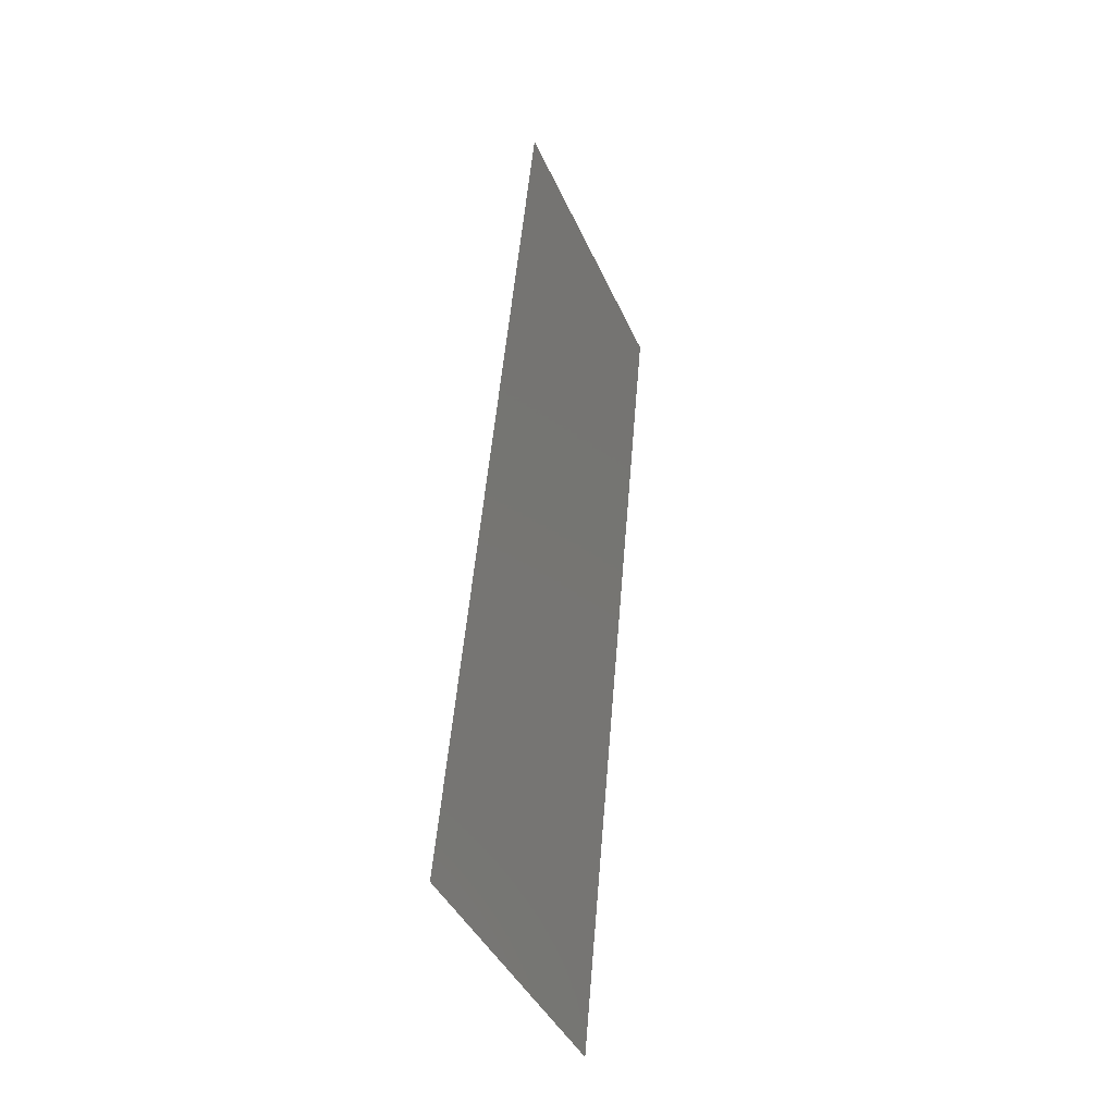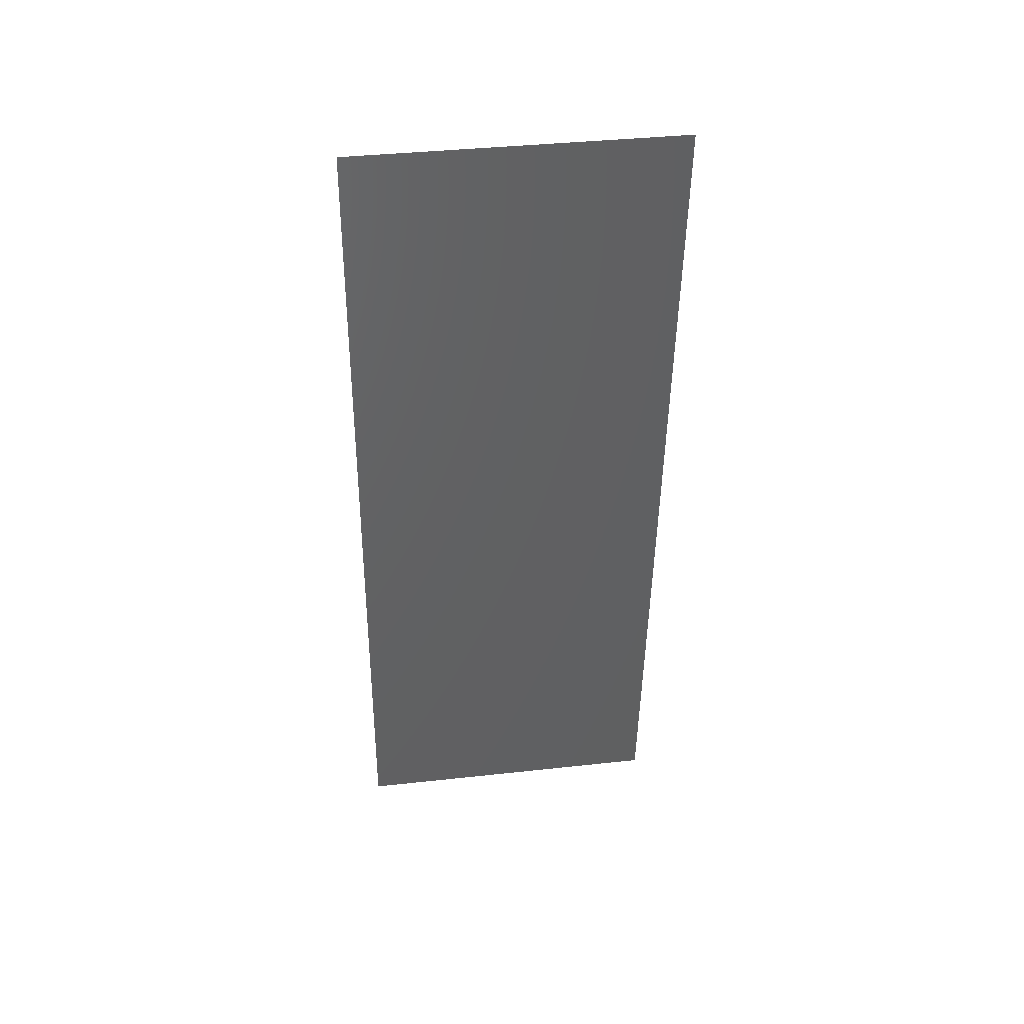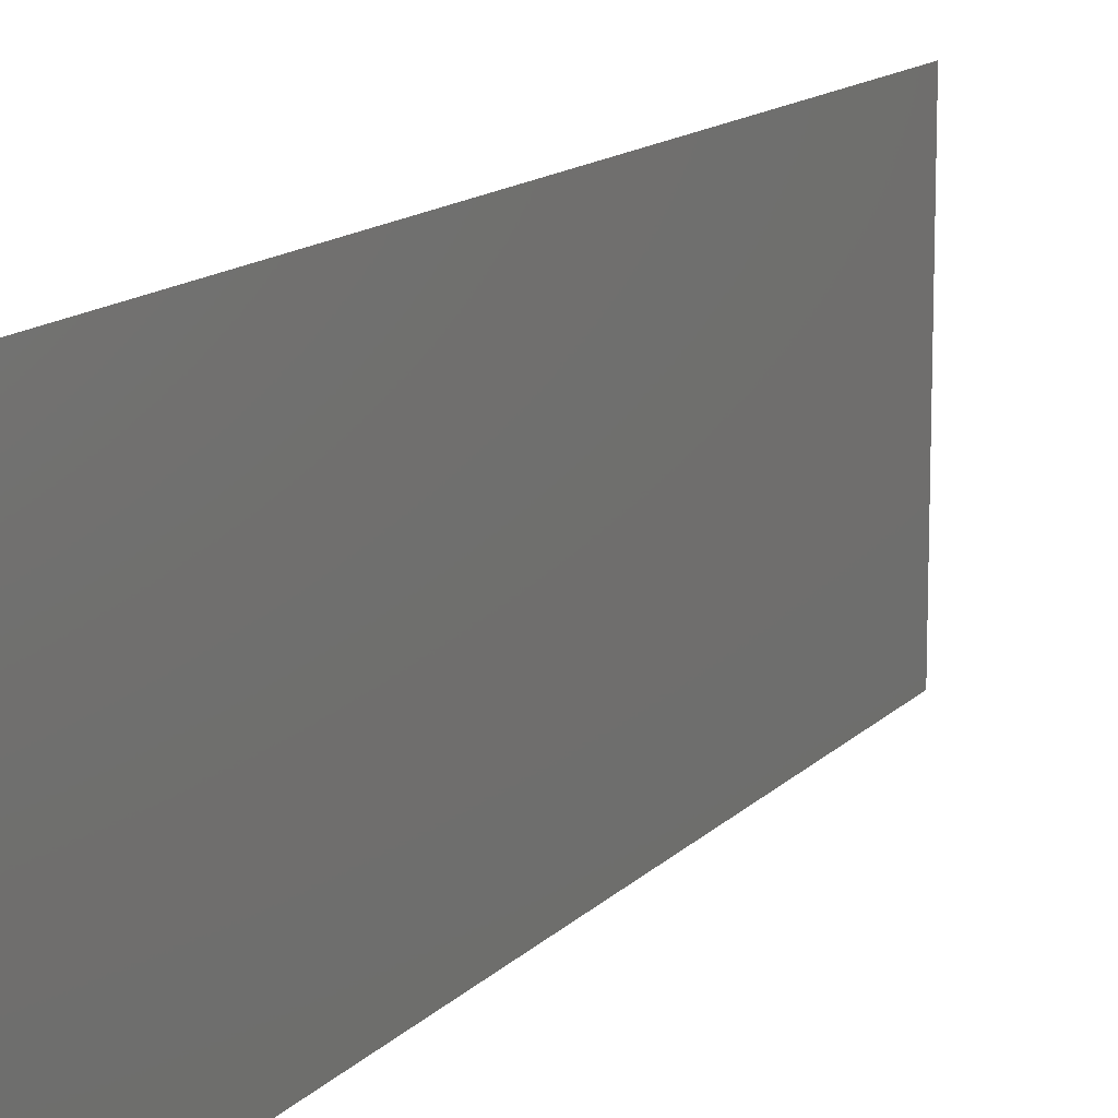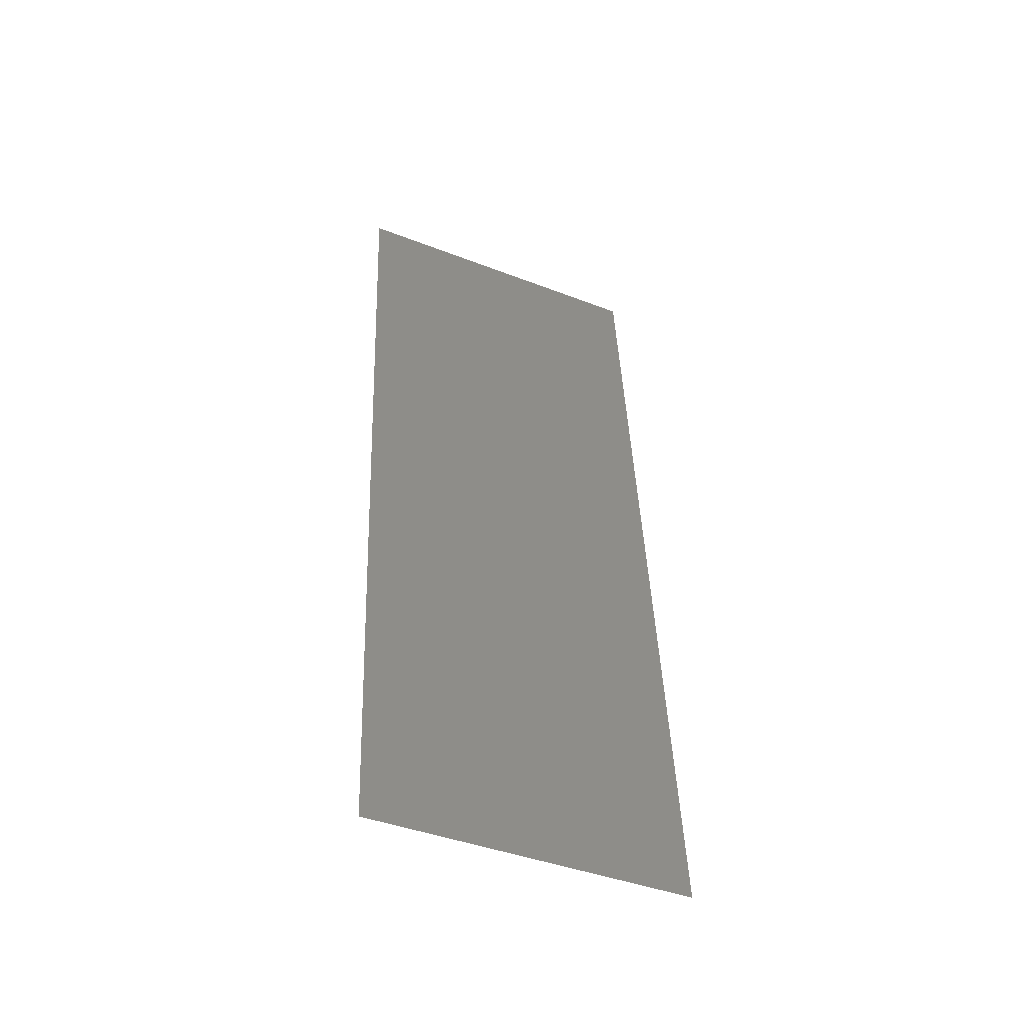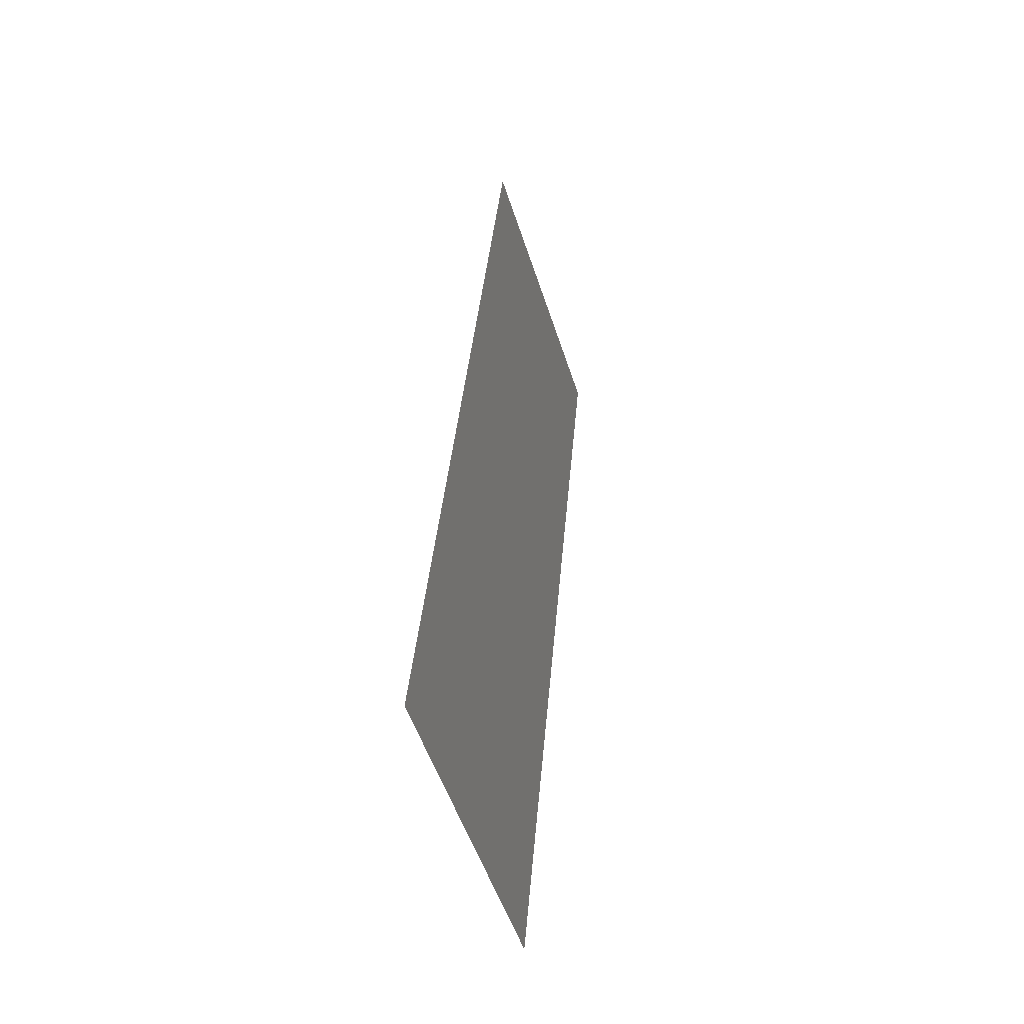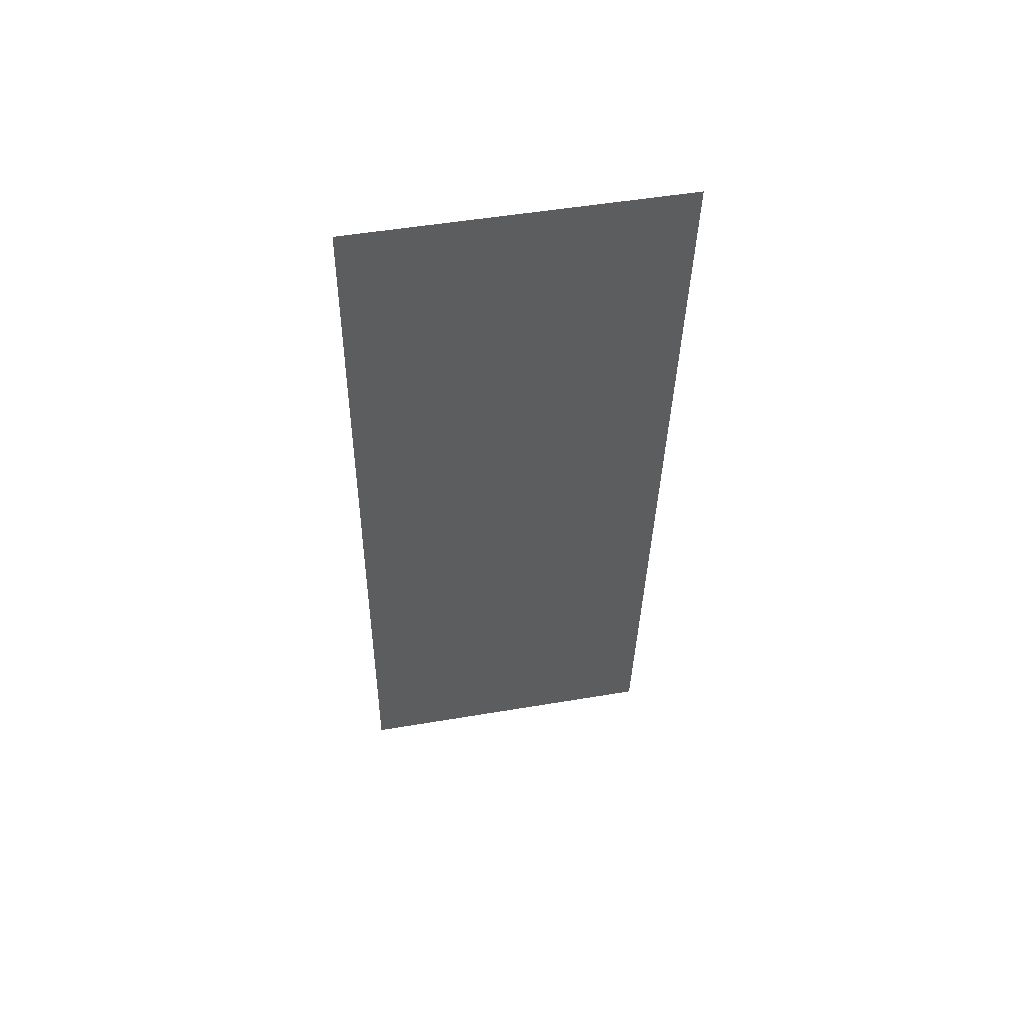
<metadata>
{"format":"stl","ext":"stl","renderer":"f3d","projection":"perspective","resolution":1024,"background":"white","views":[{"elev":-40.9,"azim":-157.6,"up":"+Y"},{"elev":38.4,"azim":-97.9,"up":"+Y"},{"elev":12.8,"azim":29.9,"up":"+Z"},{"elev":-42.7,"azim":65.4,"up":"+Y"},{"elev":-52.8,"azim":-162.2,"up":"+Y"},{"elev":50.4,"azim":-100.5,"up":"+Y"}]}
</metadata>
<code>
# stl→obj: 19 verts, 22 faces
v 0.004043 0.04432 0.02
v 0.0038 0.04705 0.008144
v 0.003054 0.05541 0.02
v 0.007011 0.01108 0
v 0.007254 0.008355 0.01186
v 0.008 0 0
v 0.007011 0.01108 0.02
v 0.006474 0.01709 0.01025
v 0.006022 0.02216 0.02
v 0.004043 0.04432 0
v 0.004579 0.03832 0.009633
v 0.005032 0.03324 0
v 0.005527 0.0277 0.009981
v 0.005032 0.03324 0.02
v 0.008 0 0.01
v 0.008 0 0.02
v 0.003054 0.05541 0.01
v 0.003054 0.05541 0
v 0.006022 0.02216 0
f 1 2 3
f 4 5 6
f 7 8 9
f 10 11 12
f 8 13 9
f 9 13 14
f 11 13 12
f 14 13 11
f 15 5 16
f 17 2 18
f 16 5 7
f 18 2 10
f 12 13 19
f 19 13 8
f 19 8 4
f 14 11 1
f 11 2 1
f 8 5 4
f 7 5 8
f 10 2 11
f 6 5 15
f 3 2 17

</code>
